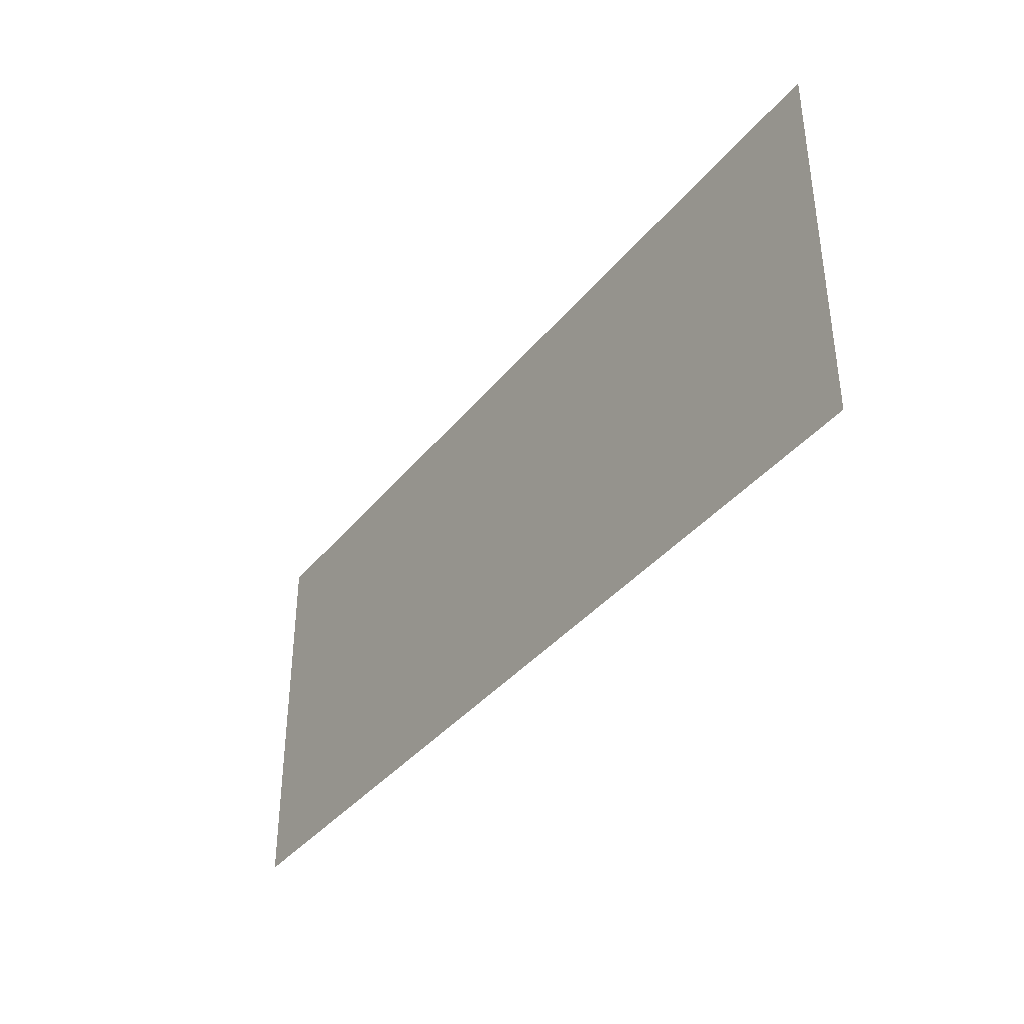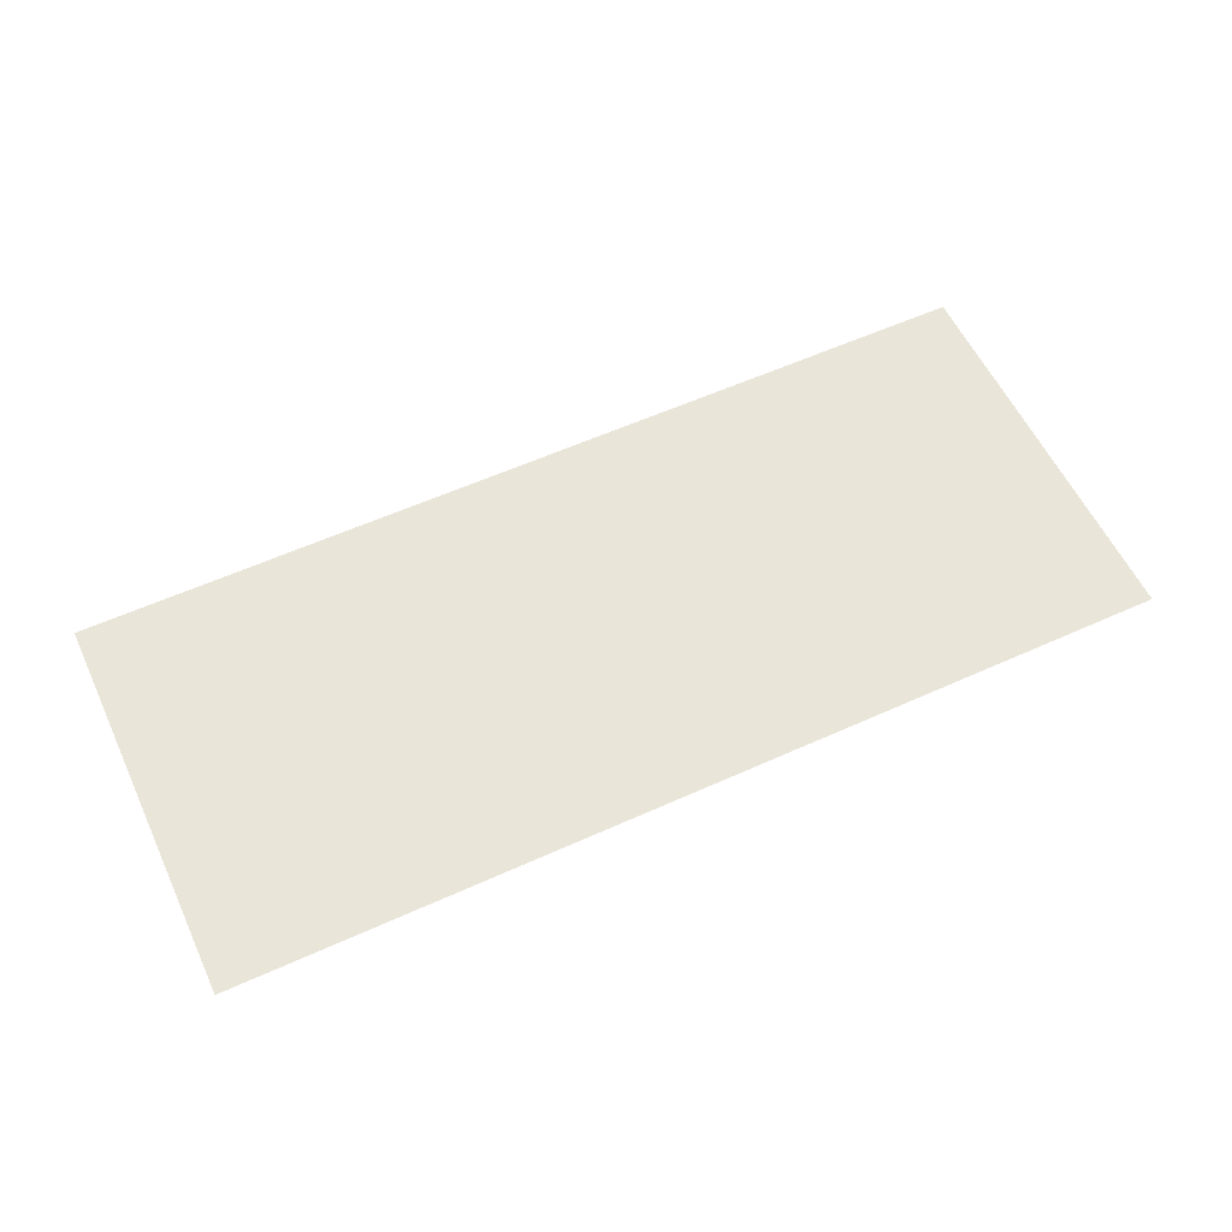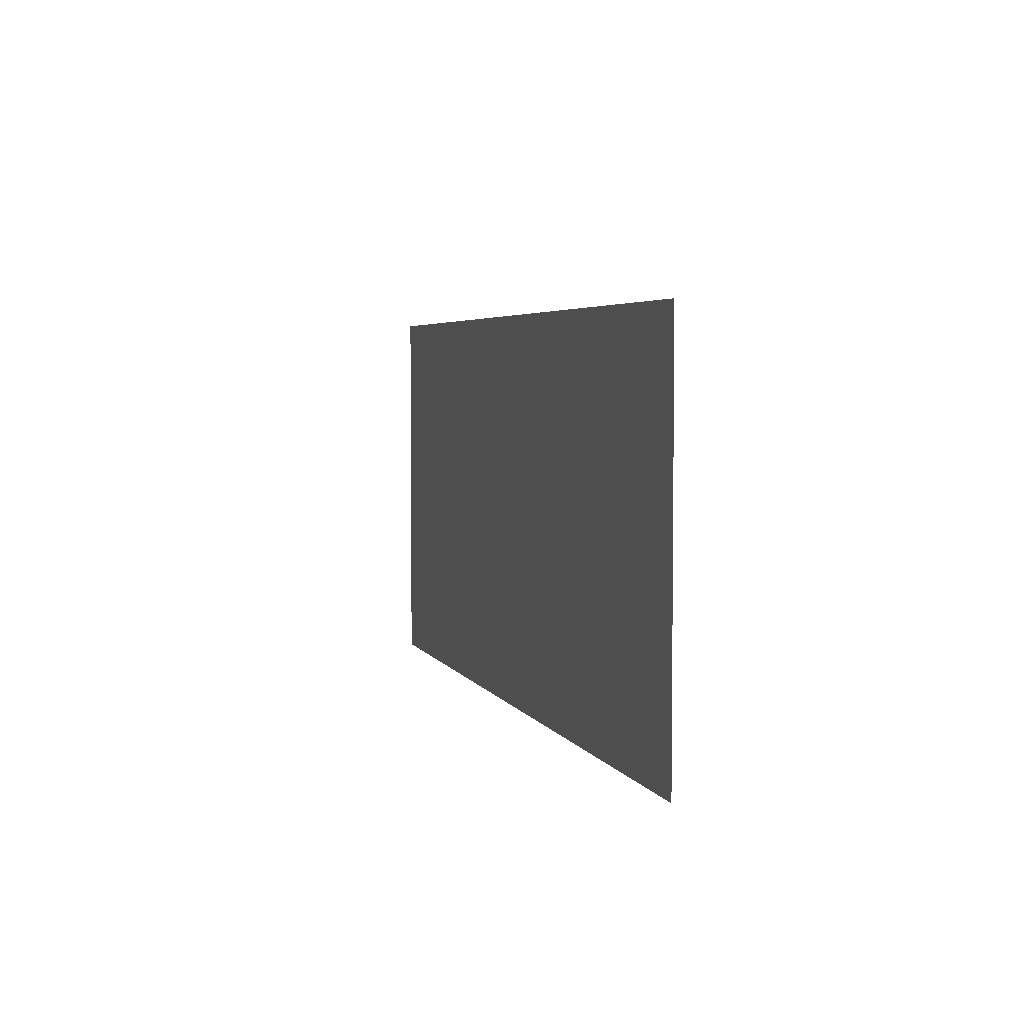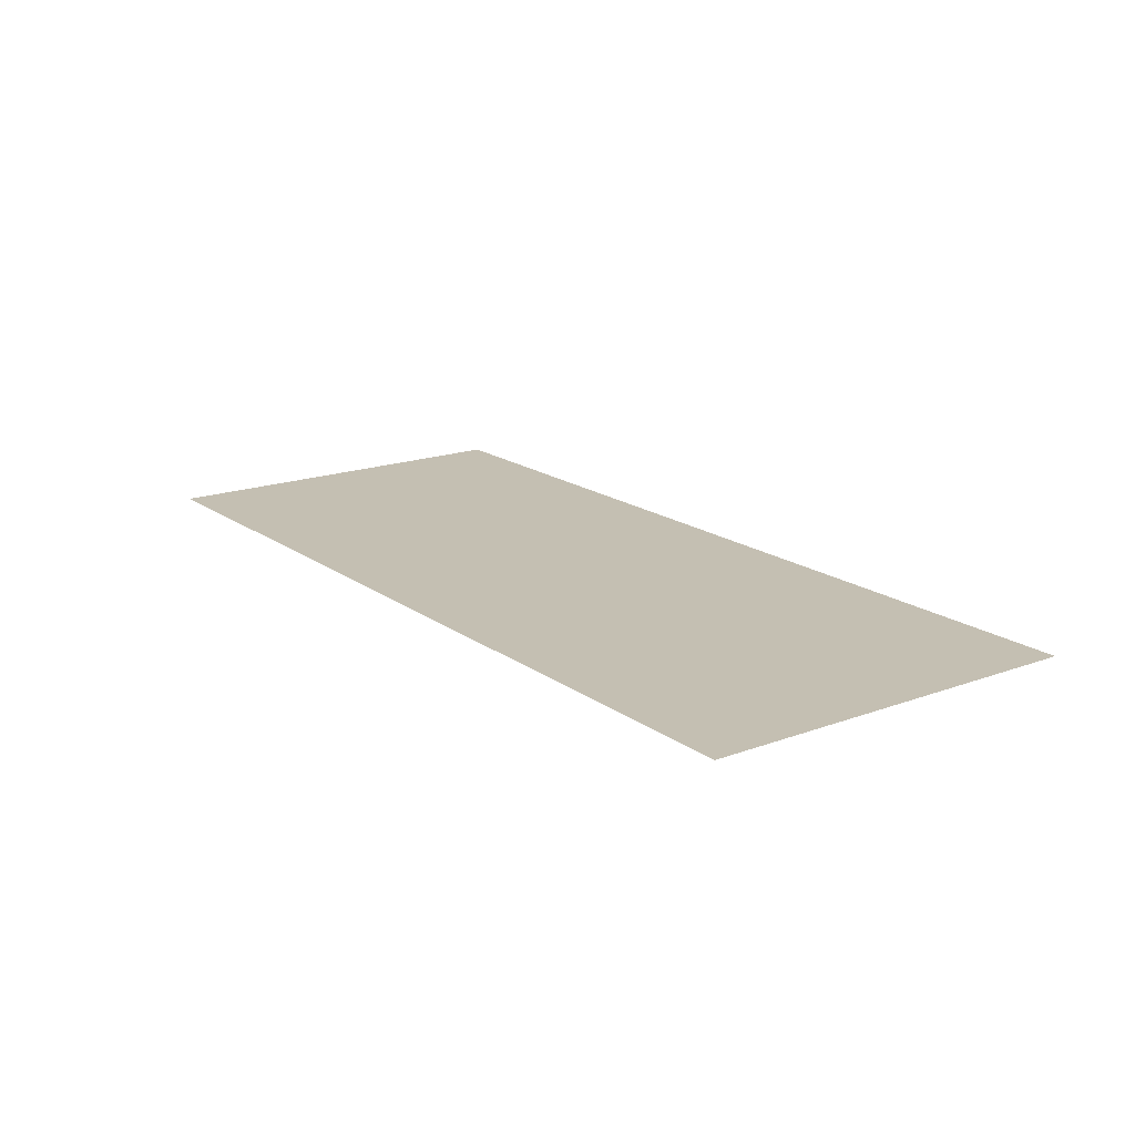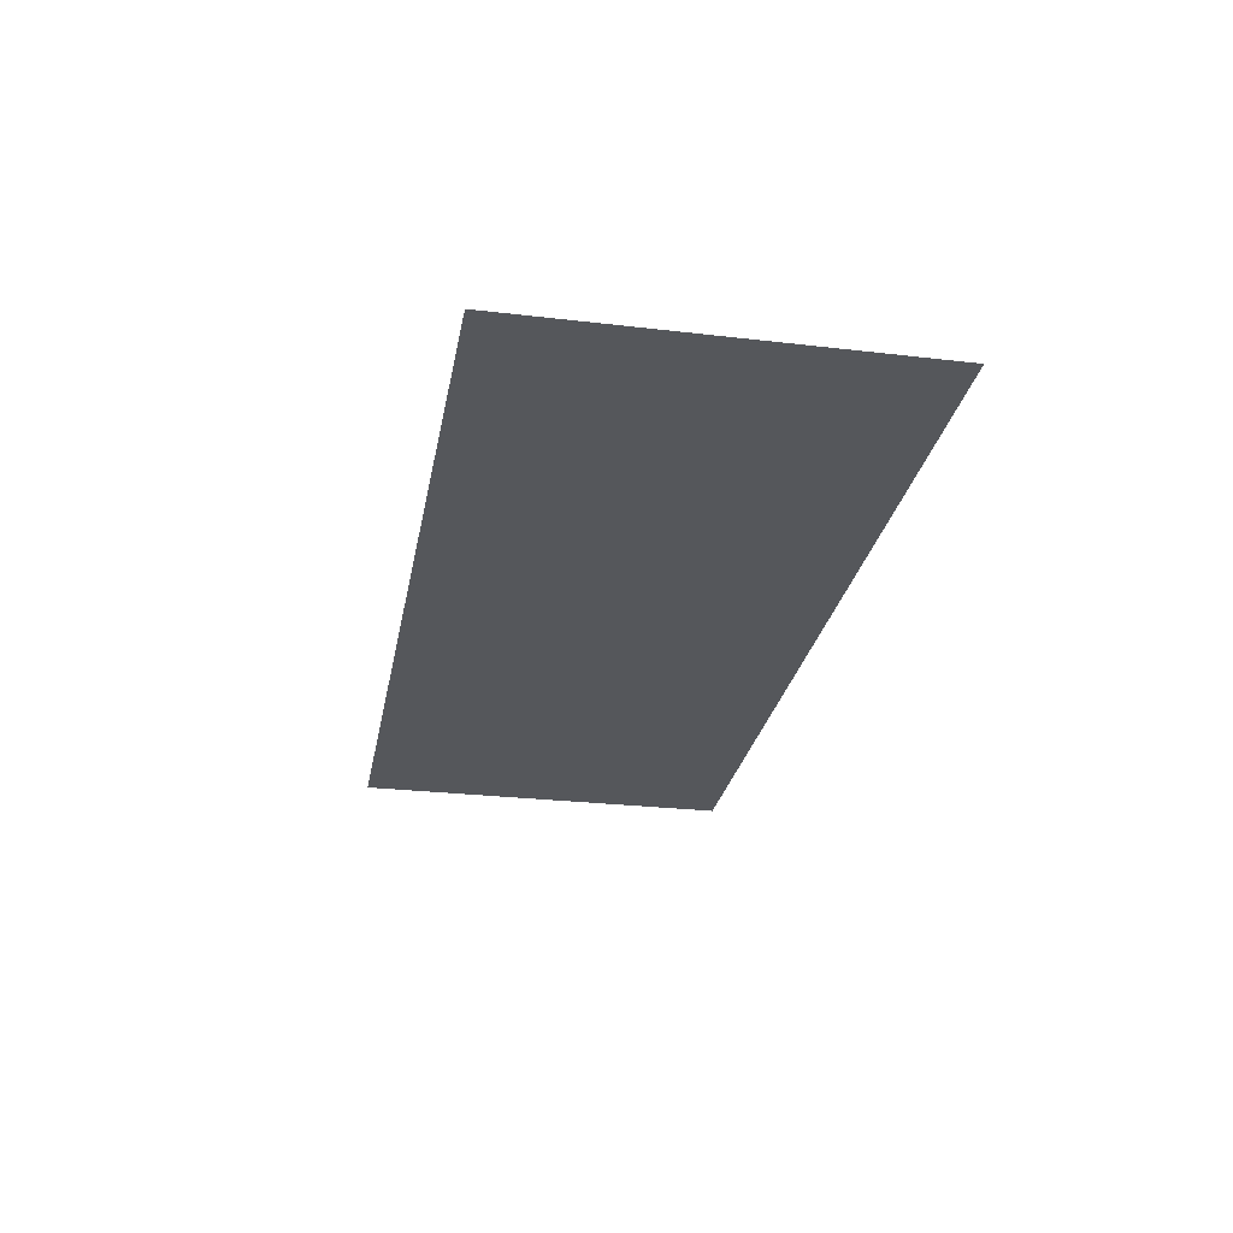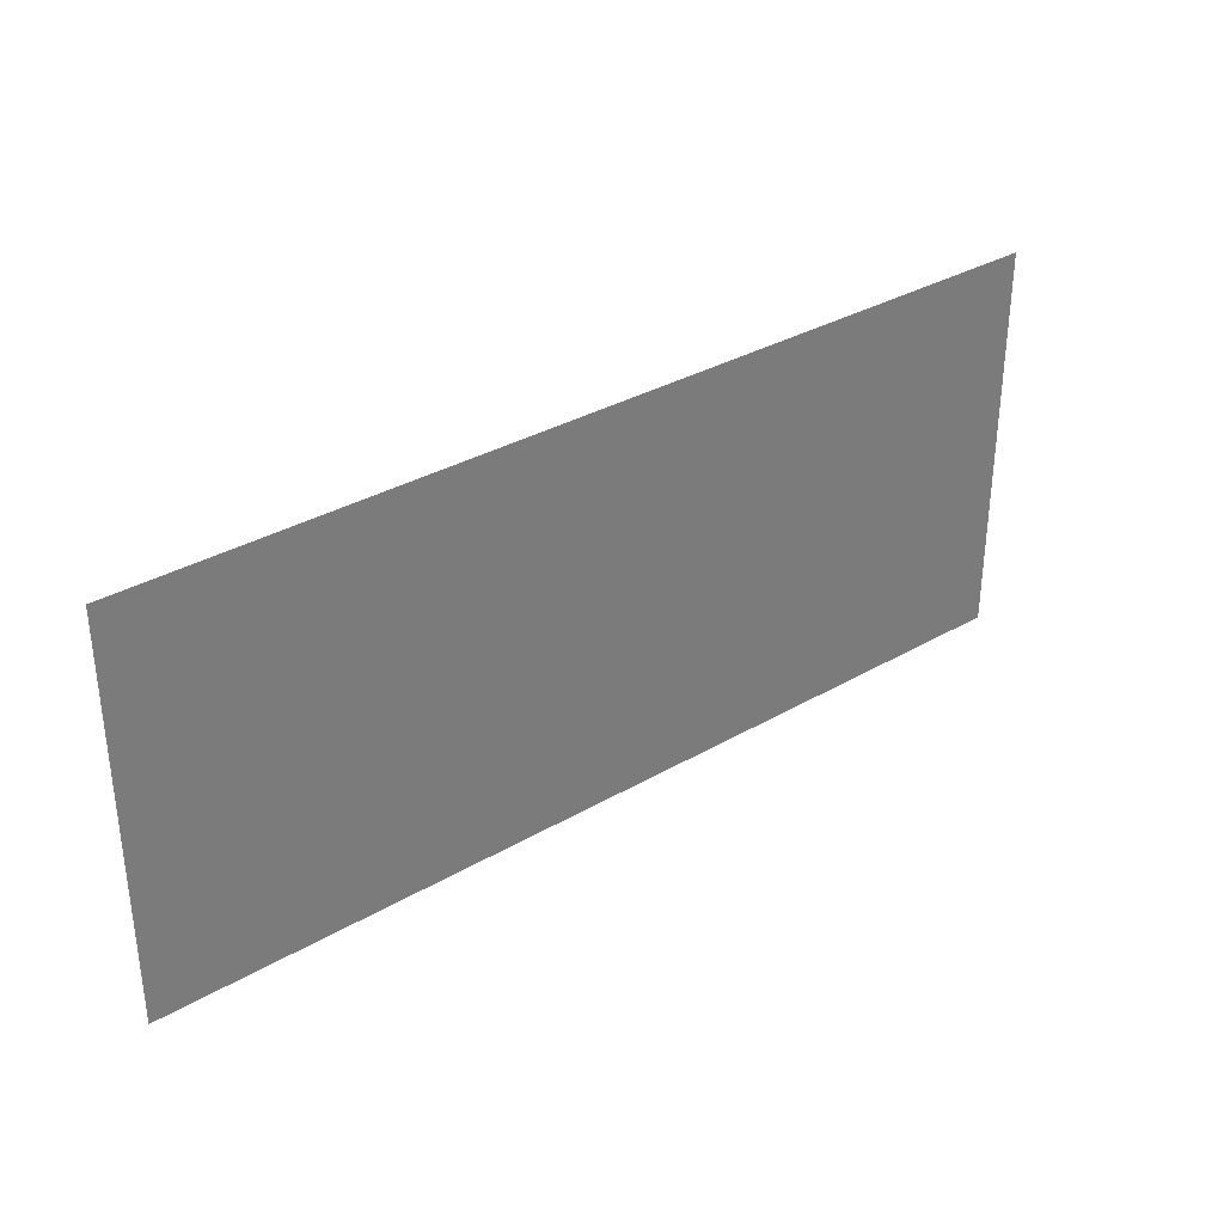
<metadata>
{"format":"obj","ext":"obj","renderer":"f3d","projection":"perspective","resolution":1024,"background":"white","views":[{"elev":-37.9,"azim":-124.2,"up":"+Y"},{"elev":58.1,"azim":-25.1,"up":"+Z"},{"elev":4.1,"azim":-105.6,"up":"+Y"},{"elev":17.6,"azim":54.0,"up":"+Z"},{"elev":-26.9,"azim":79.6,"up":"+Z"},{"elev":33.4,"azim":-38.5,"up":"+Y"}]}
</metadata>
<code>
g fx_gacha_fbx_04
v -0.4685 0.1757 0
v -0.616 0.1757 0
v -0.616 0.2611 0
v -0.4685 0.2611 0
v -0.616 0 0
v -0 0.2611 0
v -0.4685 0 0
v -0.616 -0.1914 0
v -0 0.1757 0
v 0.4497 0.2611 0
v -0.4685 -0.1914 0
v -0.616 -0.2611 0
v -0.4685 -0.2611 0
v -0 0 0
v 0.4497 0.1757 0
v 0.616 0.2611 0
v 0.616 0.1757 0
v -0 -0.1914 0
v -0 -0.2611 0
v 0.4497 0 0
v 0.616 0 0
v 0.4497 -0.1914 0
v 0.4497 -0.2611 0
v 0.616 -0.1914 0
v 0.616 -0.2611 0
g fx_gacha_fbx_04_0
f 3 2 1
f 4 3 1
f 1 2 5
f 6 4 1
f 7 1 5
f 7 5 8
f 9 6 1
f 9 1 7
f 10 6 9
f 11 7 8
f 11 8 12
f 13 11 12
f 14 9 7
f 14 7 11
f 15 10 9
f 15 9 14
f 16 10 15
f 17 16 15
f 18 11 13
f 18 14 11
f 19 18 13
f 20 15 14
f 17 15 20
f 20 14 18
f 21 17 20
f 22 18 19
f 22 20 18
f 21 20 22
f 23 22 19
f 24 21 22
f 23 25 22
f 25 24 22

</code>
